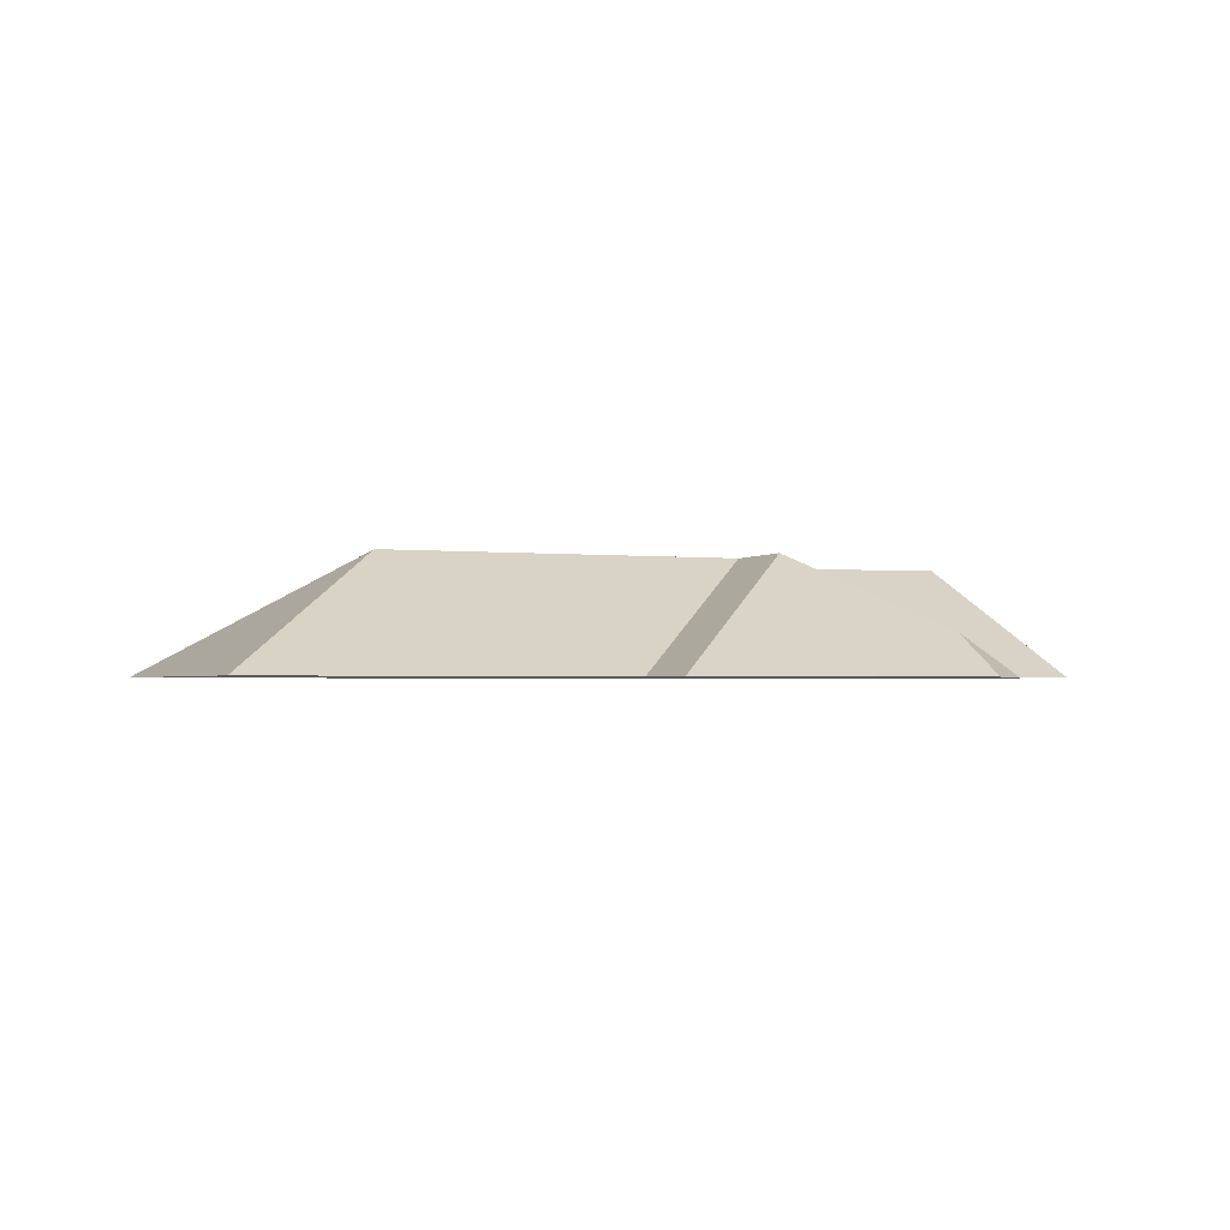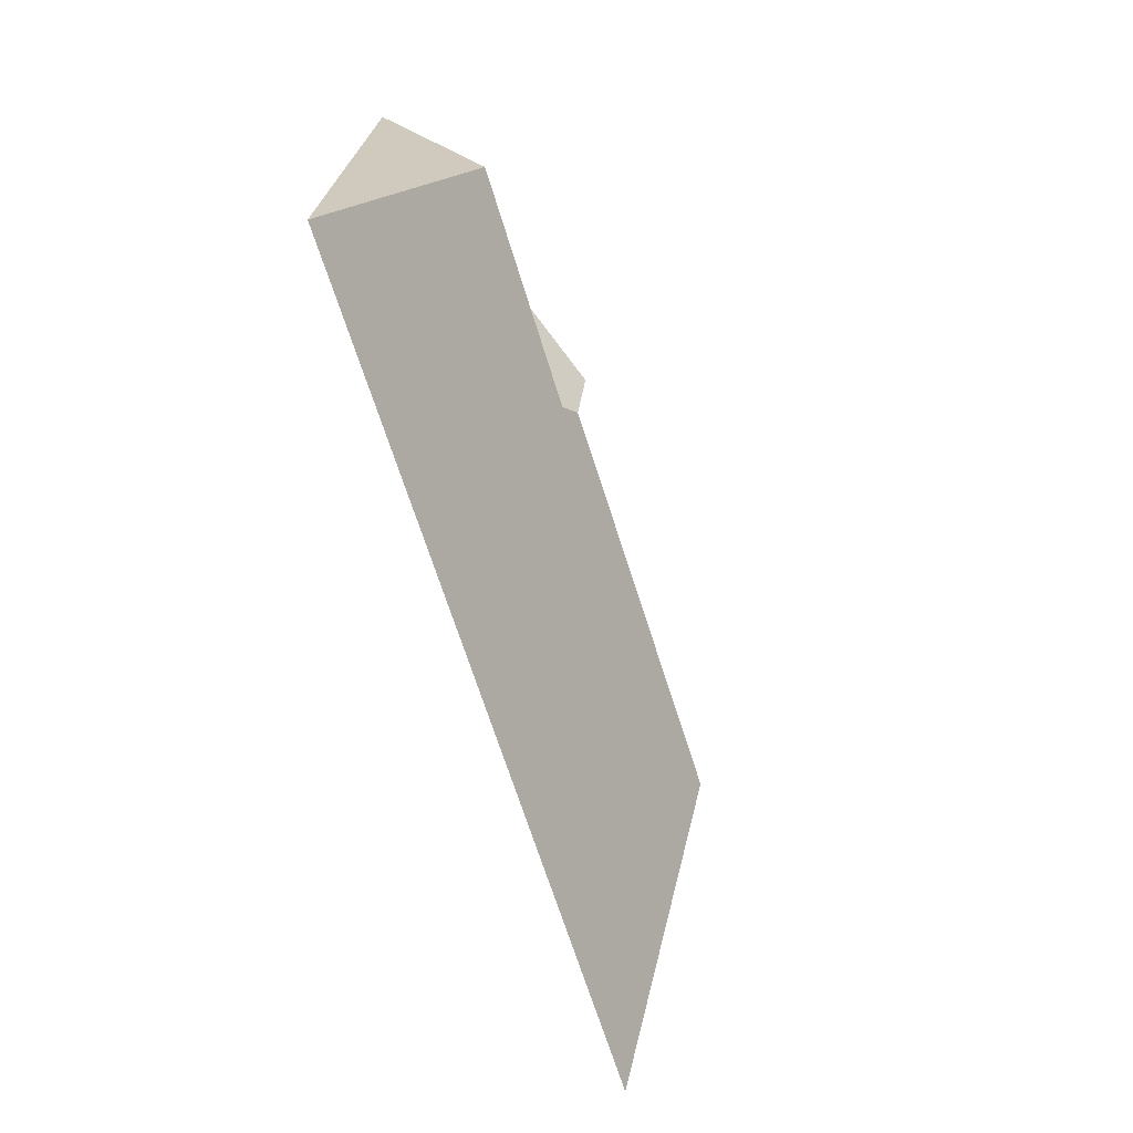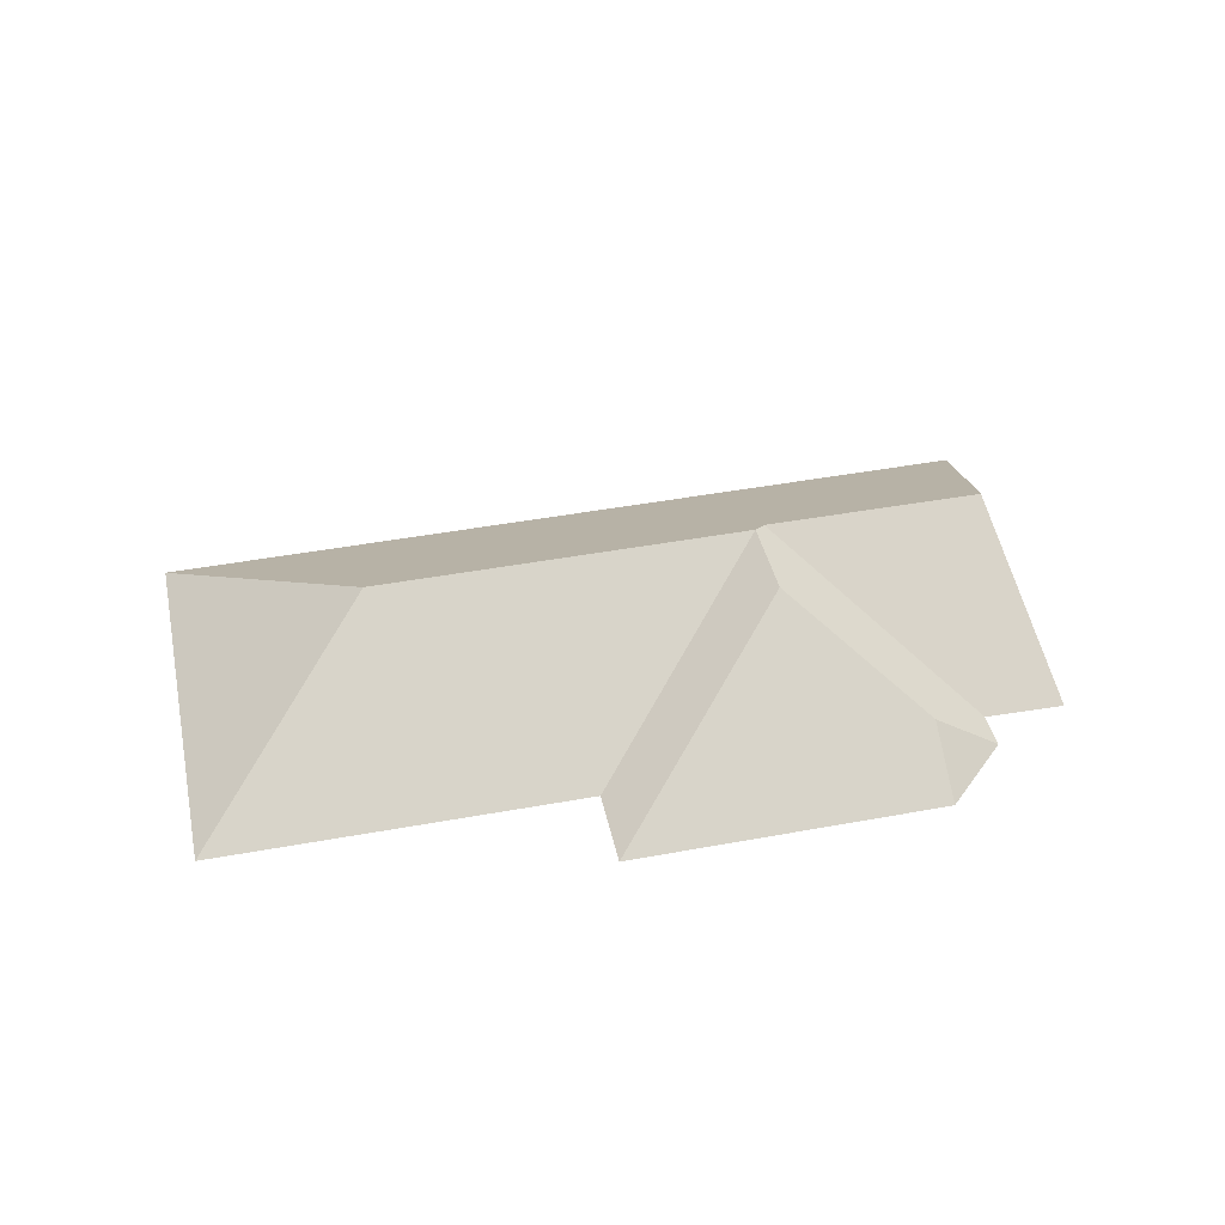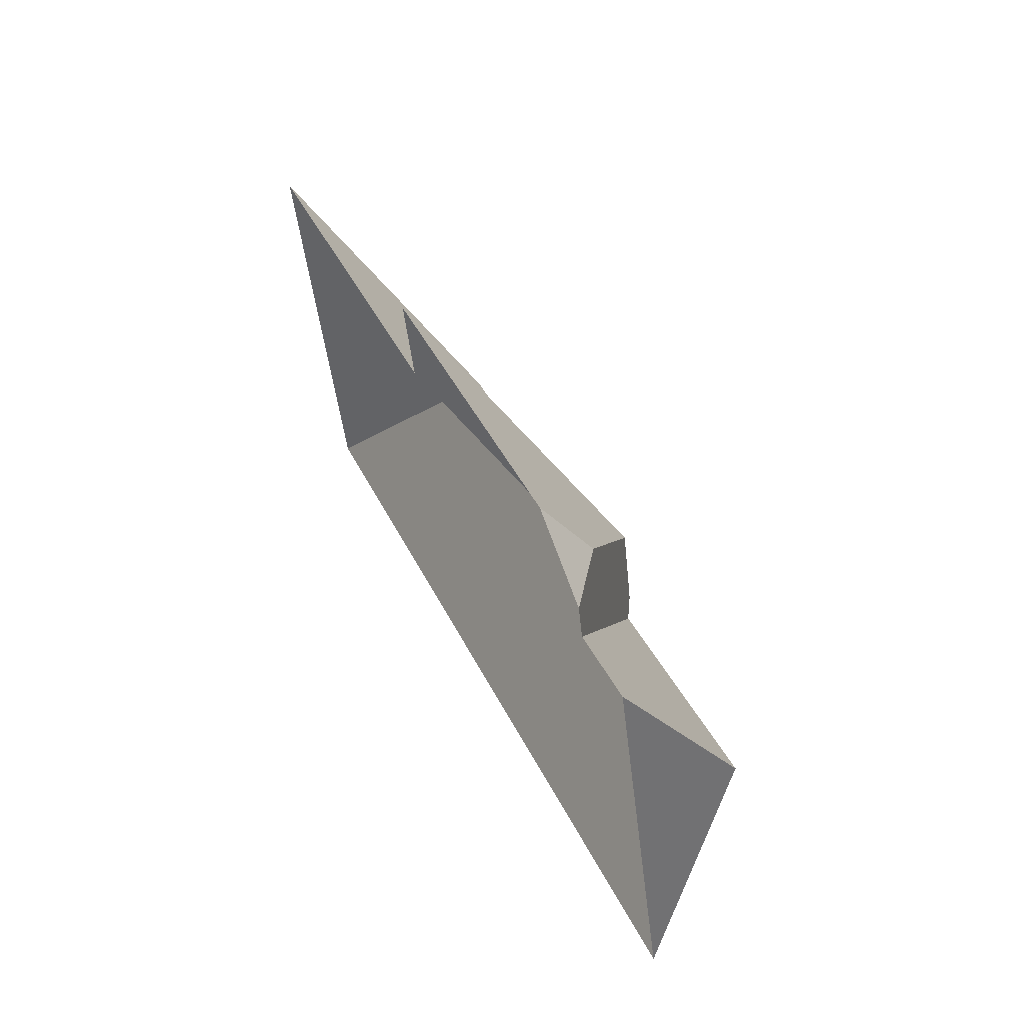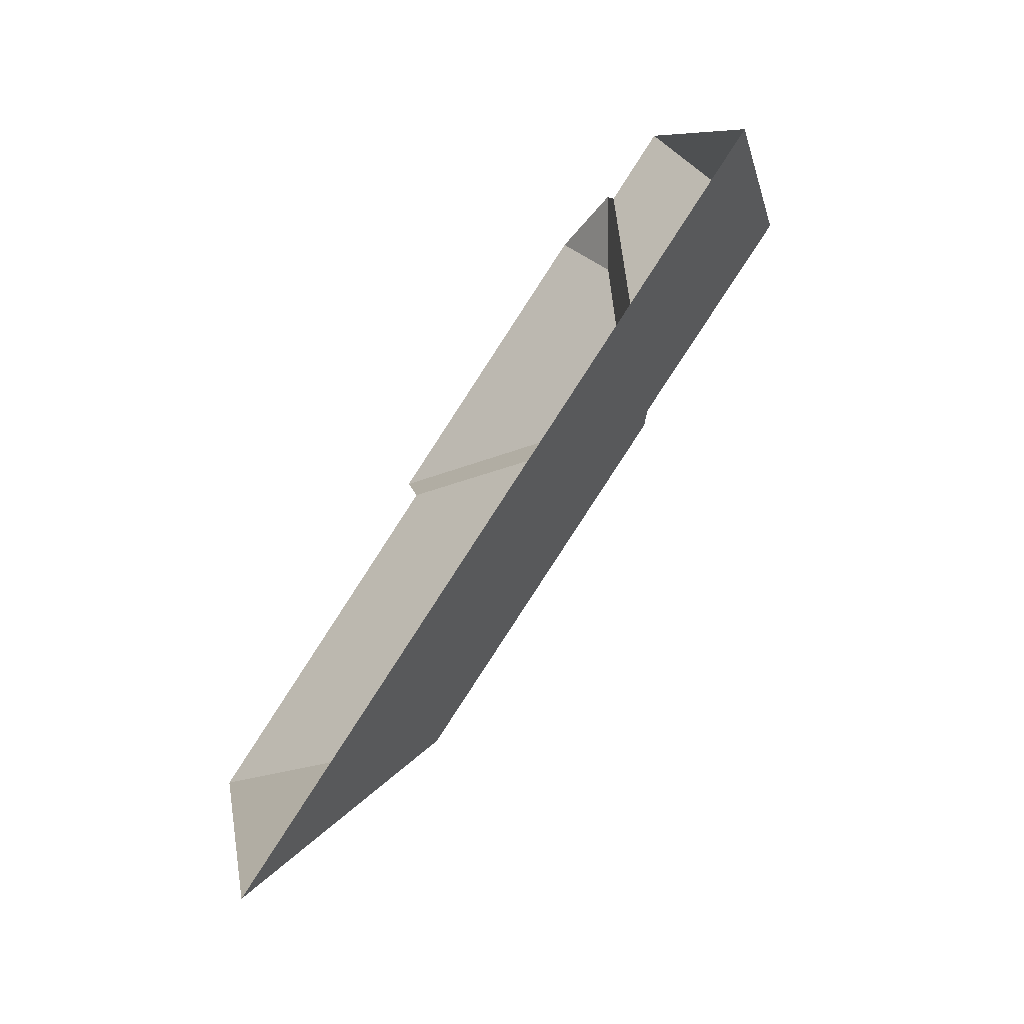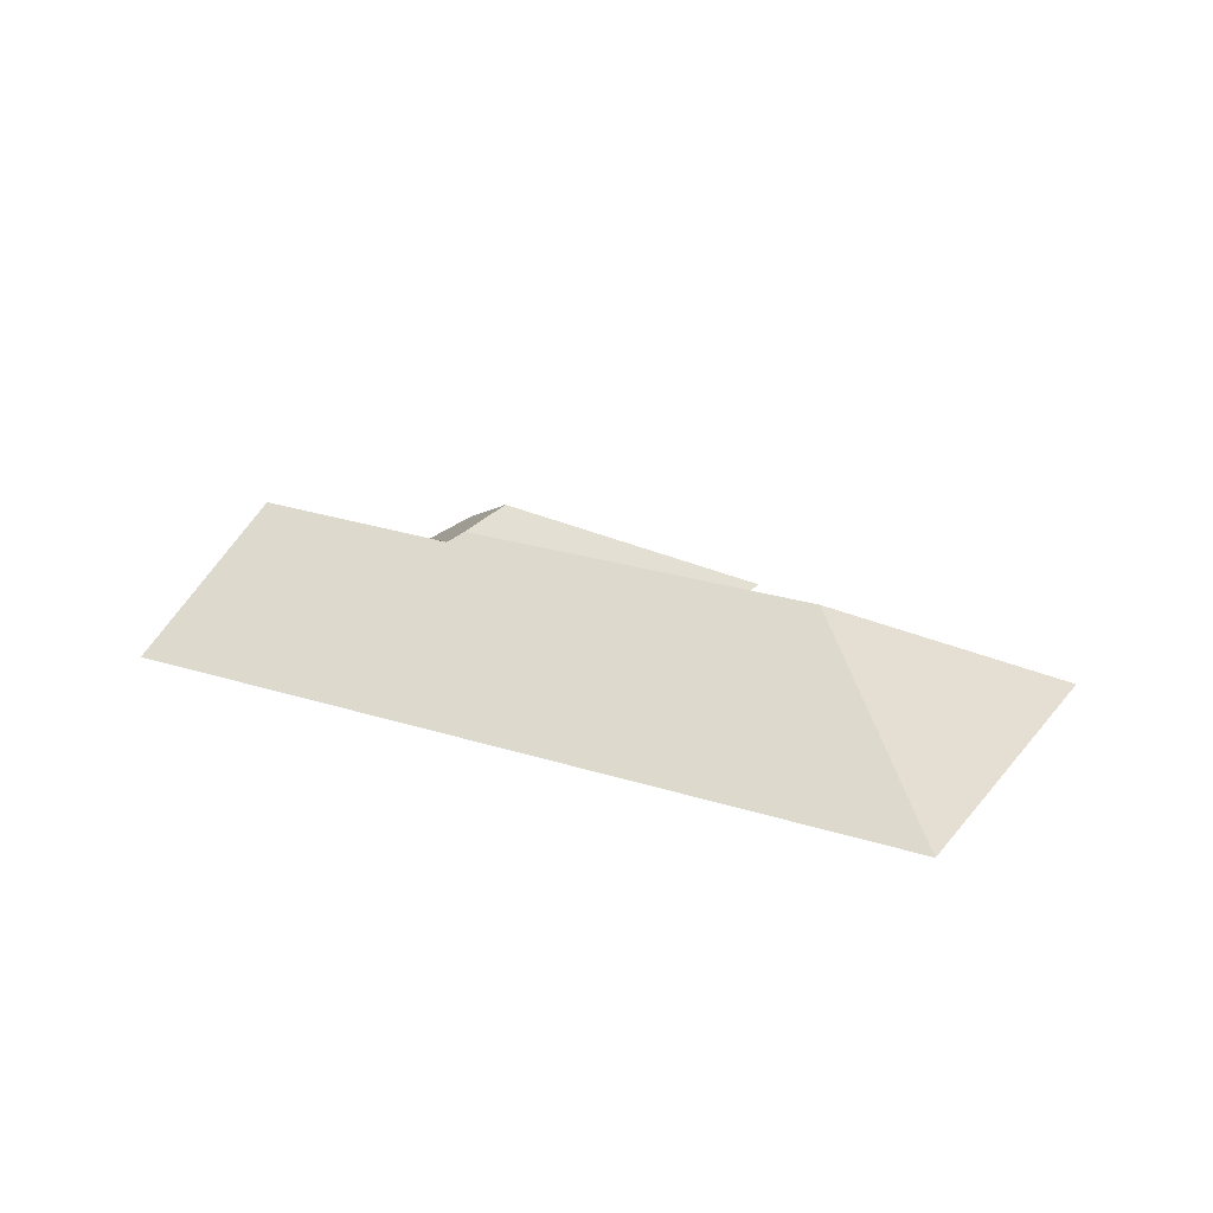
<metadata>
{"format":"obj","ext":"obj","renderer":"f3d","projection":"perspective","resolution":1024,"background":"white","views":[{"elev":-1.9,"azim":-40.2,"up":"+Y"},{"elev":-51.5,"azim":108.4,"up":"+Z"},{"elev":45.4,"azim":-28.1,"up":"+Y"},{"elev":57.6,"azim":65.7,"up":"+Z"},{"elev":-67.6,"azim":55.3,"up":"+Z"},{"elev":23.3,"azim":-167.6,"up":"+Y"}]}
</metadata>
<code>
o CG10_500_036064_0004_roof
v 87.1 75 -388.3
v 553.8 75 -253.6
v 384.5 139.4 -198.7
v 506.8 140.4 -161.8
v 162.7 144.3 -254.8
v 375.1 144.5 -193.1
v 363.2 145 -147
v 450.8 75 -63.65
v 494.9 75 -49.71
v 25.63 75 -175.2
v 234.7 75 -114.1
v 410.7 100 -57.55
v 445.9 75 -43.45
v 400 75 -18.46
v 222.4 75 -69.65
v 87.1 0 -388.3
v 553.8 0 -253.6
v 494.9 0 -49.71
v 450.8 0 -63.65
v 445.9 0 -43.45
v 400 0 -18.46
v 222.4 0 -69.65
v 234.7 0 -114.1
v 25.63 0 -175.2
f 1 5 10
f 1 5 6 3 4 2
f 2 9 4
f 3 8 9 4
f 3 6 7 12 13 8
f 12 13 14
f 12 14 15 7
f 7 6 11 15
f 6 5 10 11

</code>
